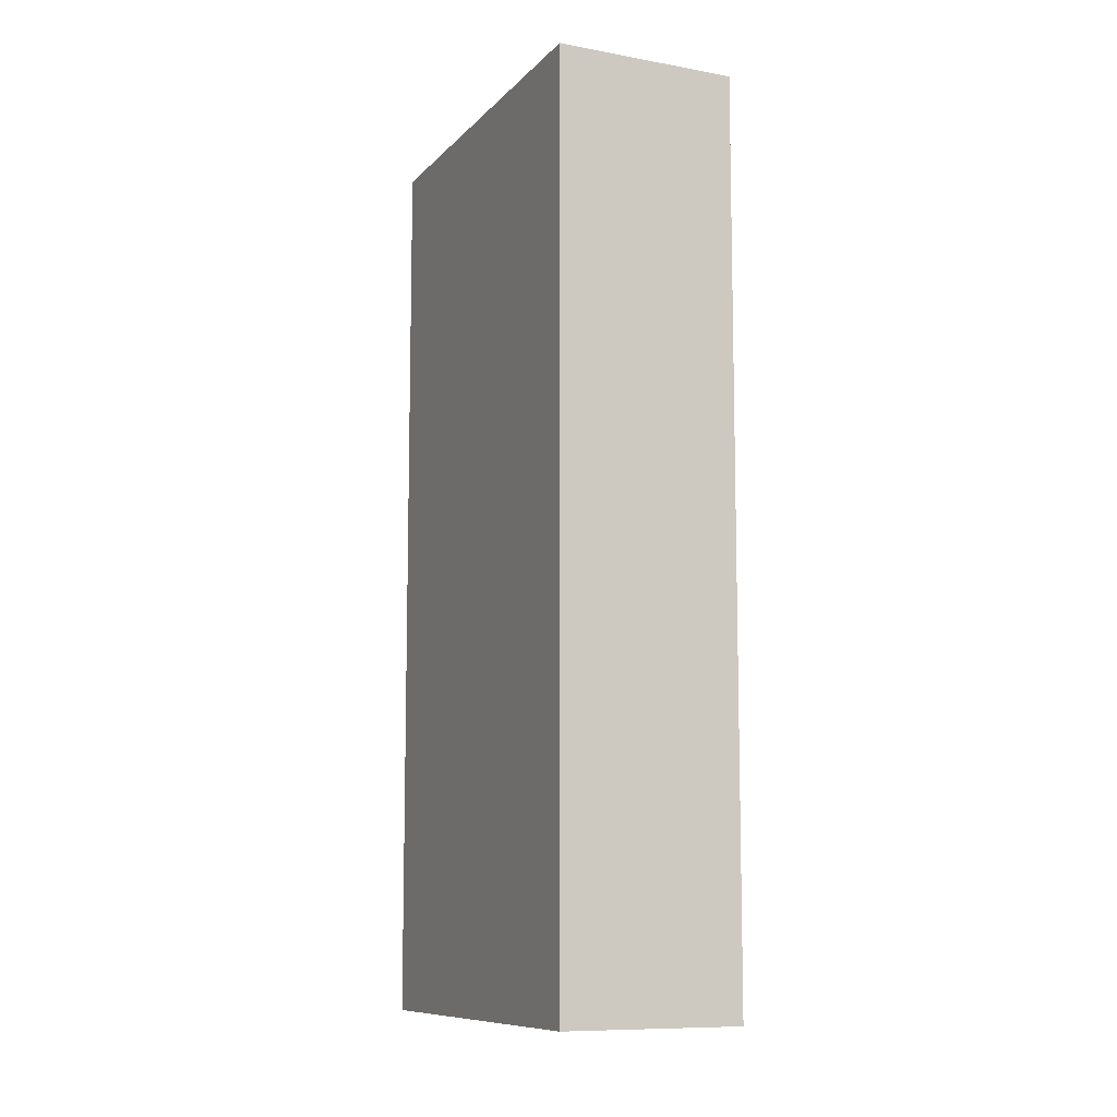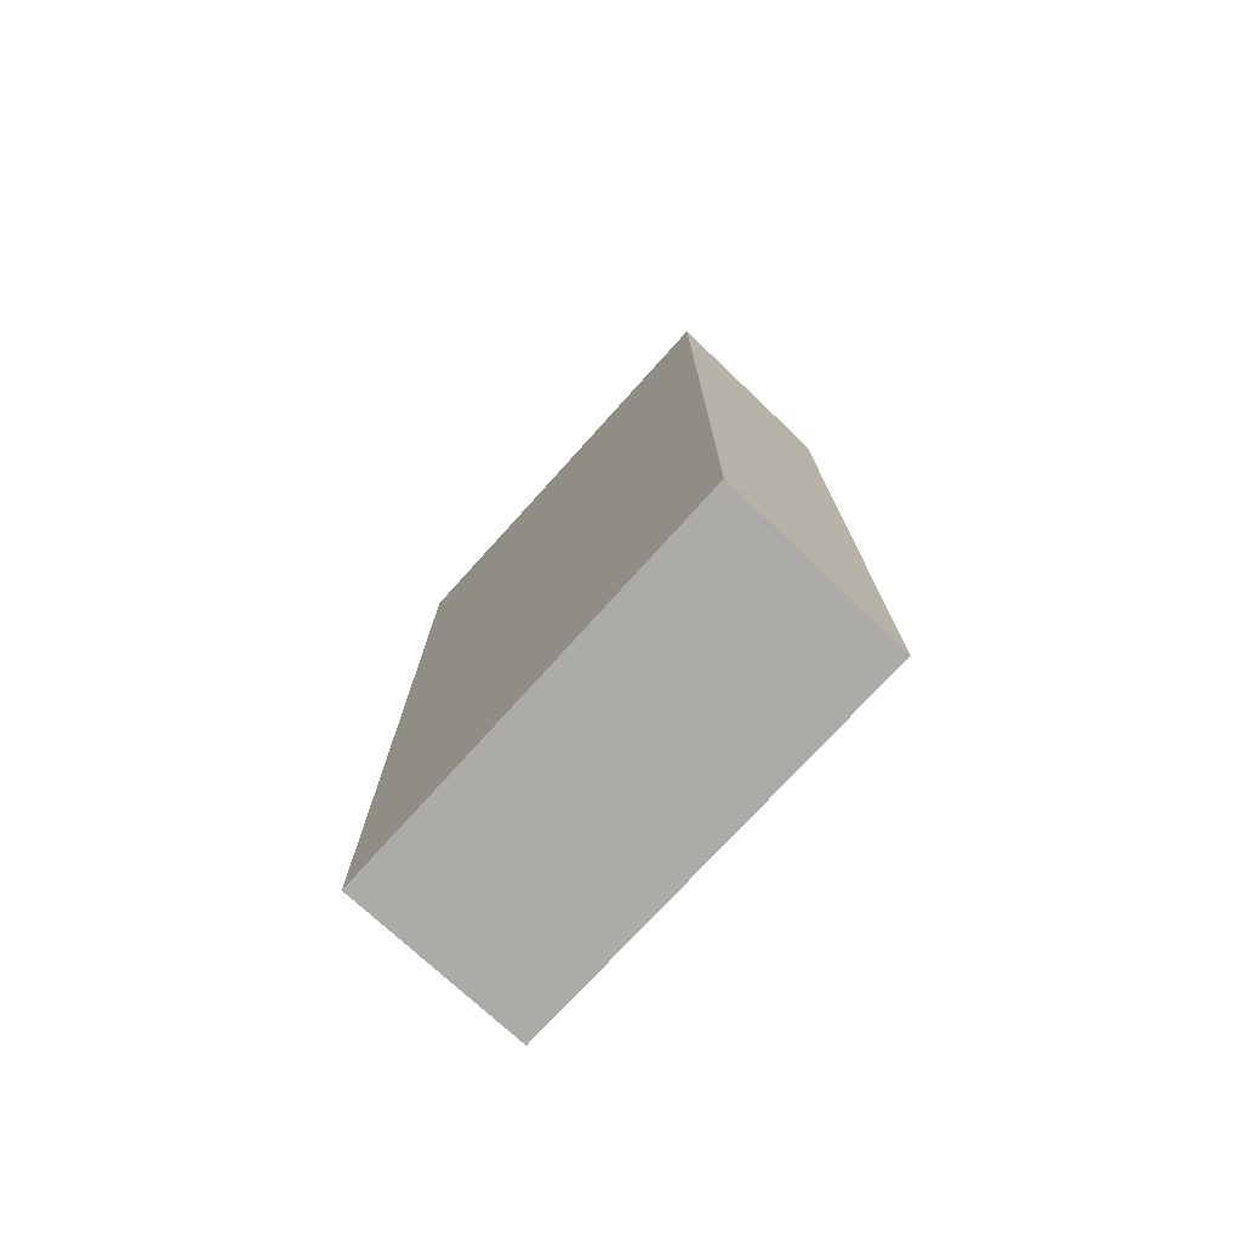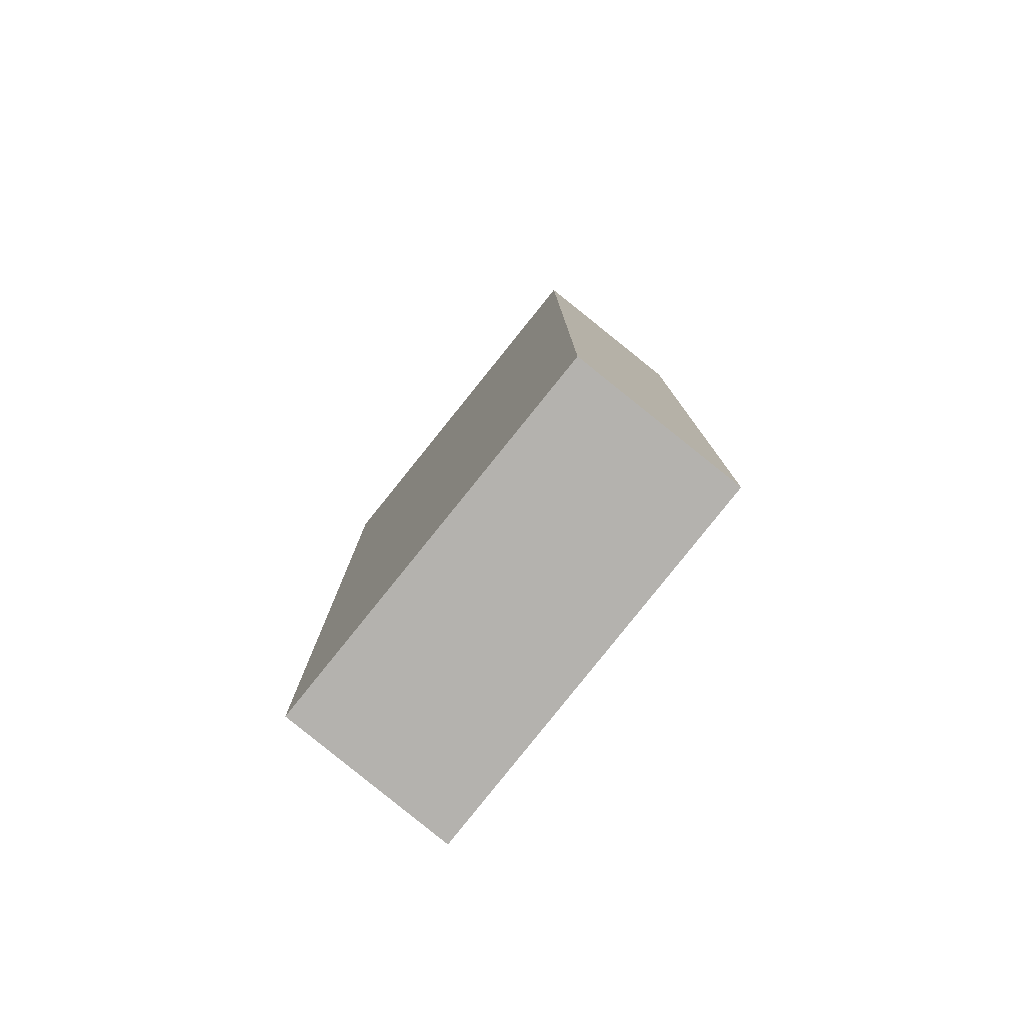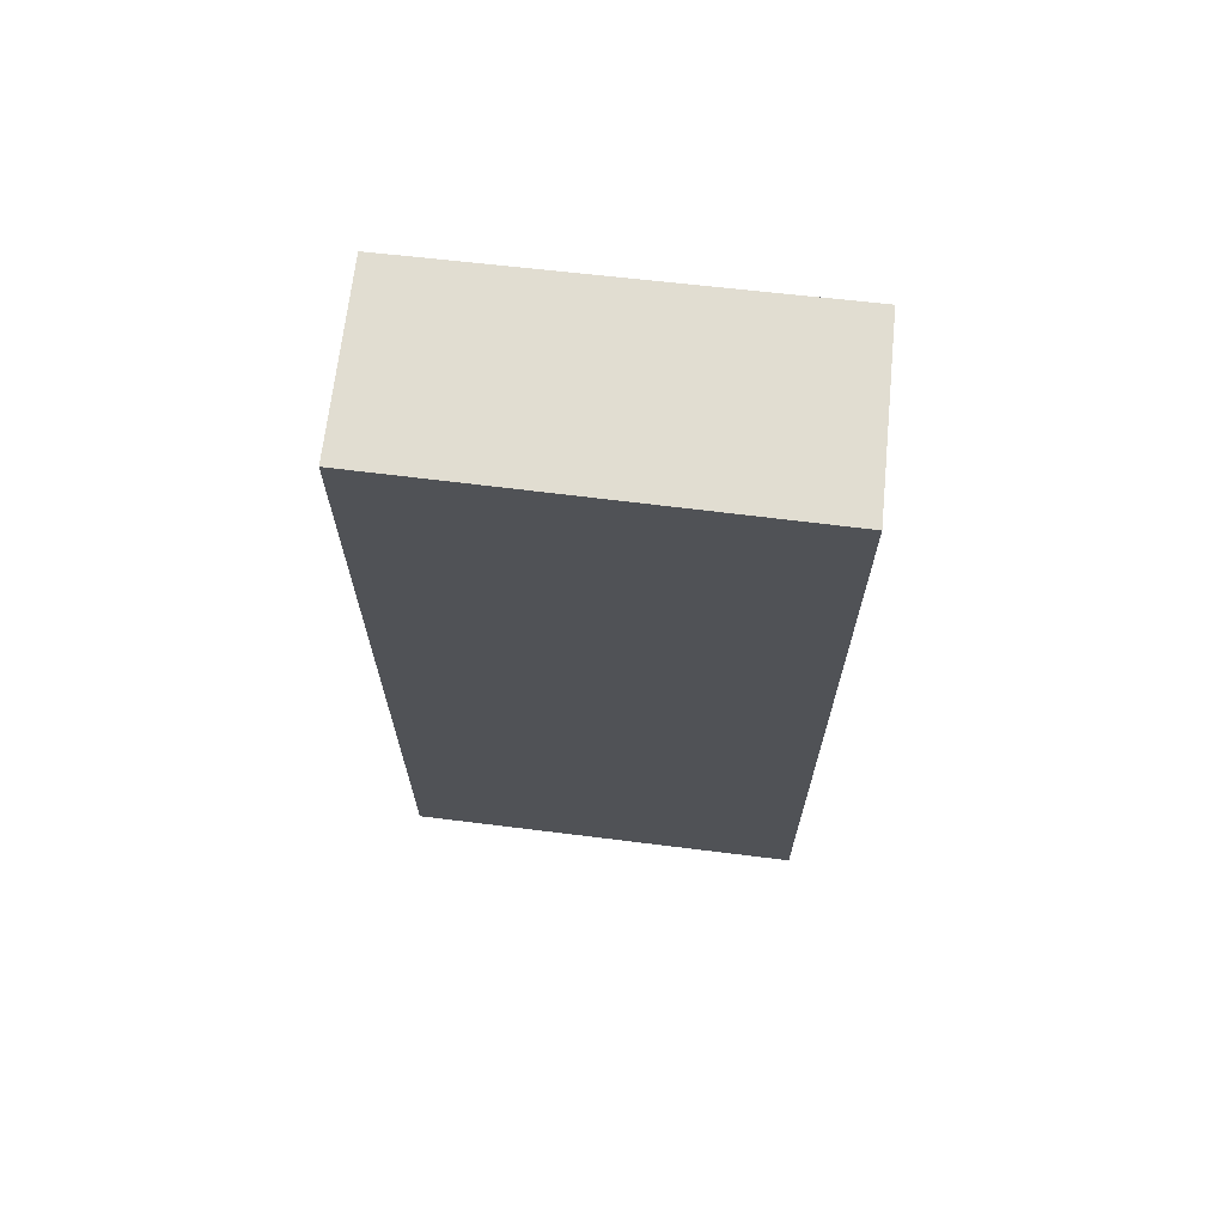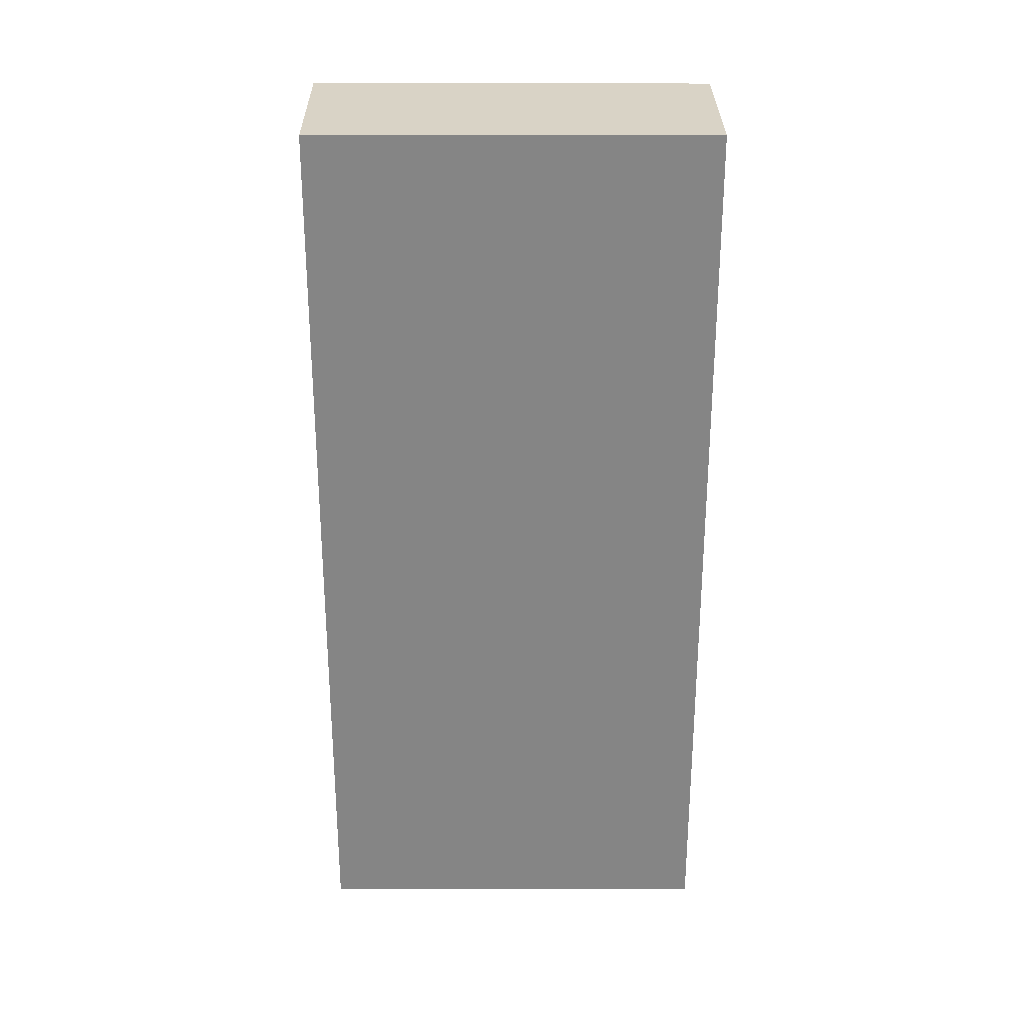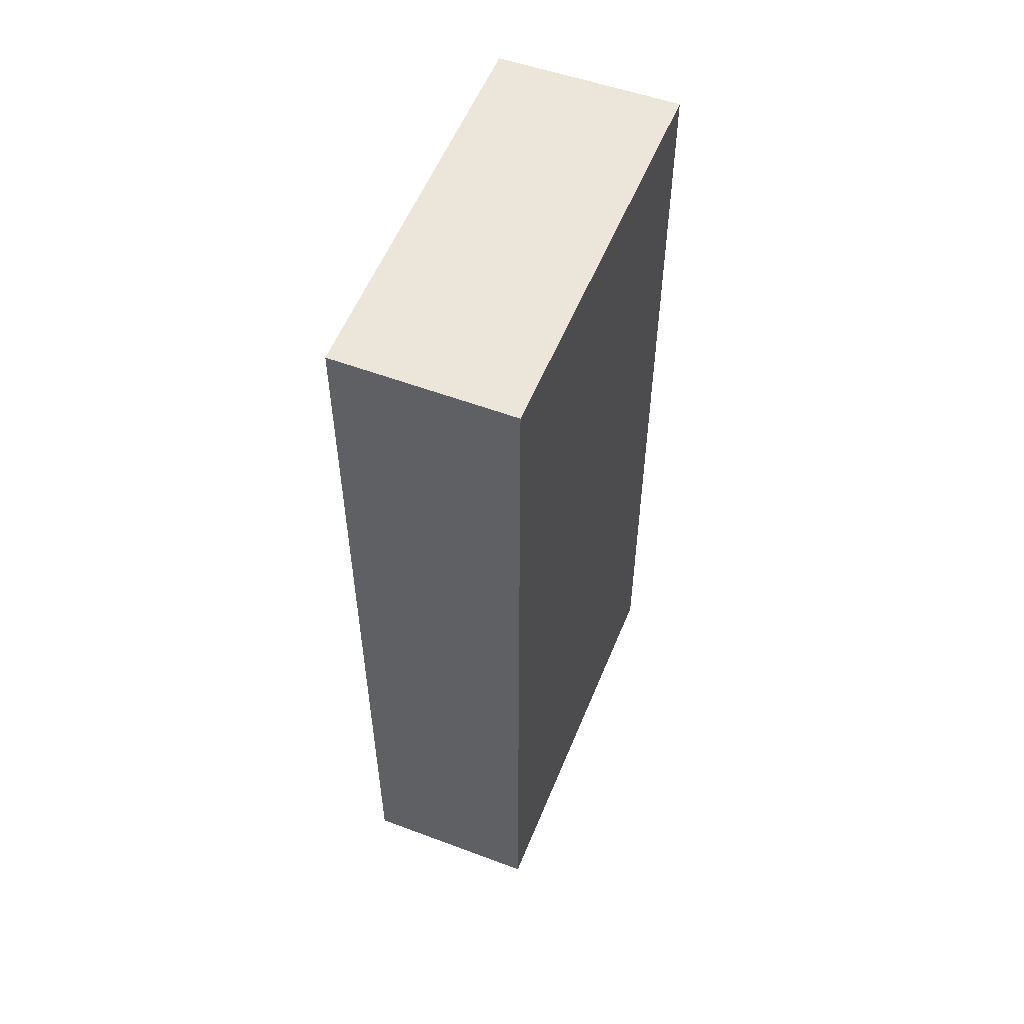
<metadata>
{"format":"obj","ext":"obj","renderer":"f3d","projection":"perspective","resolution":1024,"background":"white","views":[{"elev":-9.7,"azim":130.3,"up":"+Y"},{"elev":-76.3,"azim":112.0,"up":"+Y"},{"elev":-79.7,"azim":-64.1,"up":"+Y"},{"elev":68.7,"azim":71.2,"up":"+Y"},{"elev":28.3,"azim":-115.4,"up":"+Y"},{"elev":55.1,"azim":-3.9,"up":"+Y"}]}
</metadata>
<code>
v  1.422 7.474 -3.01
v  1.335 7.474 0.637
v  2.801 7.474 -2.386
v  0 7.474 4.577e-16
v  2.801 1.461e-16 -2.386
v  1.422 1.843e-16 -3.01
v  0 0 0
v  1.335 -3.9e-17 0.637
g defaultobject
f 1 2 3
f 2 1 4
f 5 1 3
f 1 5 6
f 6 4 1
f 4 6 7
f 7 2 4
f 2 7 8
f 8 3 2
f 3 8 5
f 8 6 5
f 6 8 7

</code>
